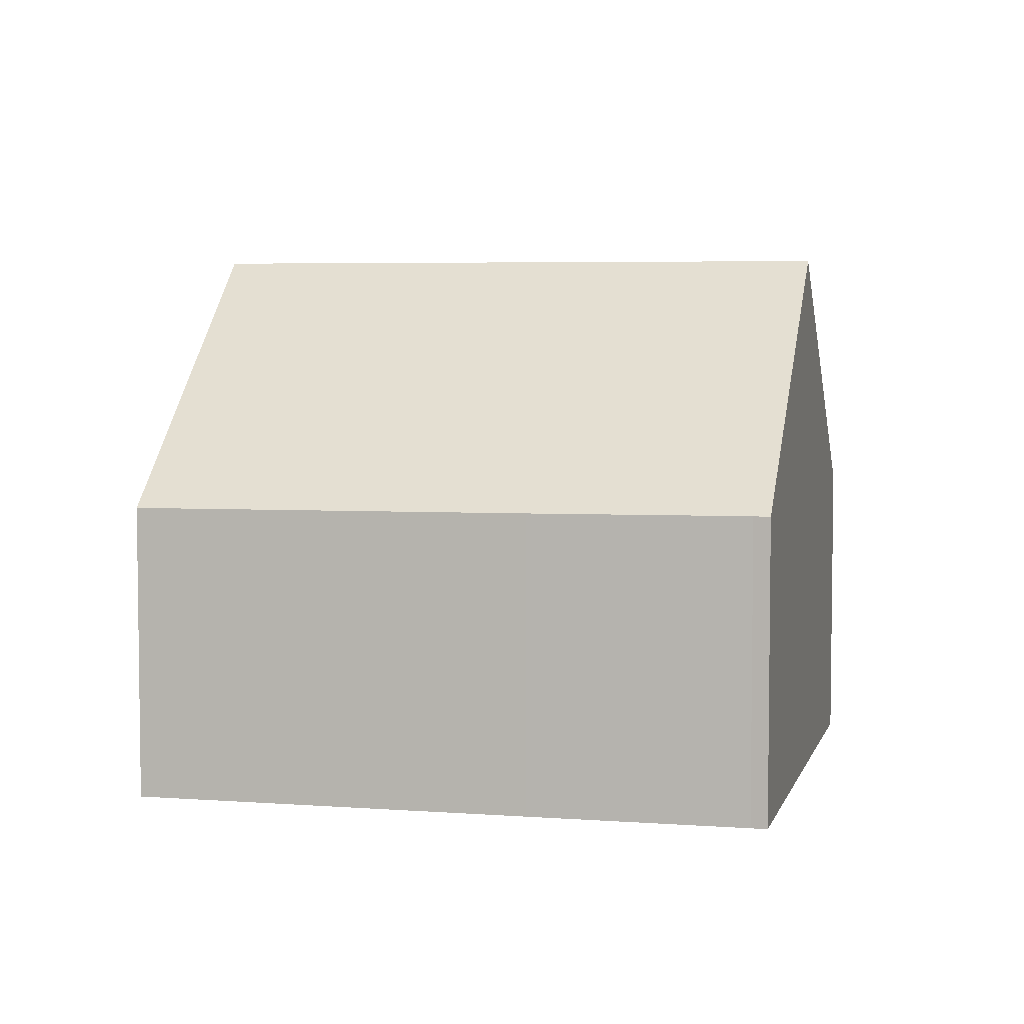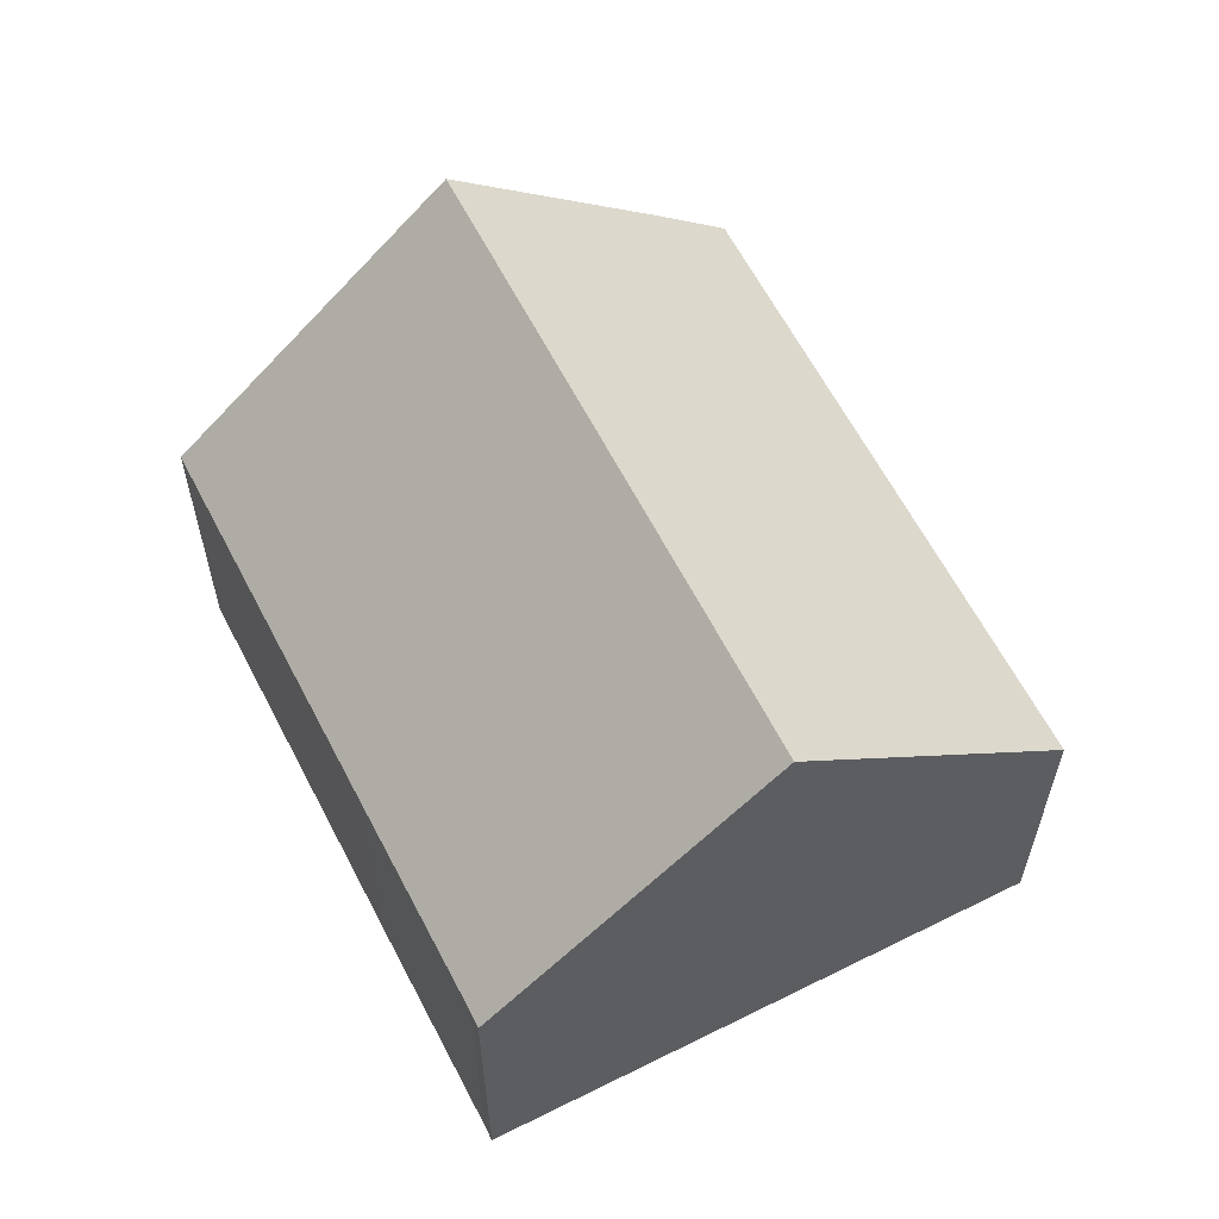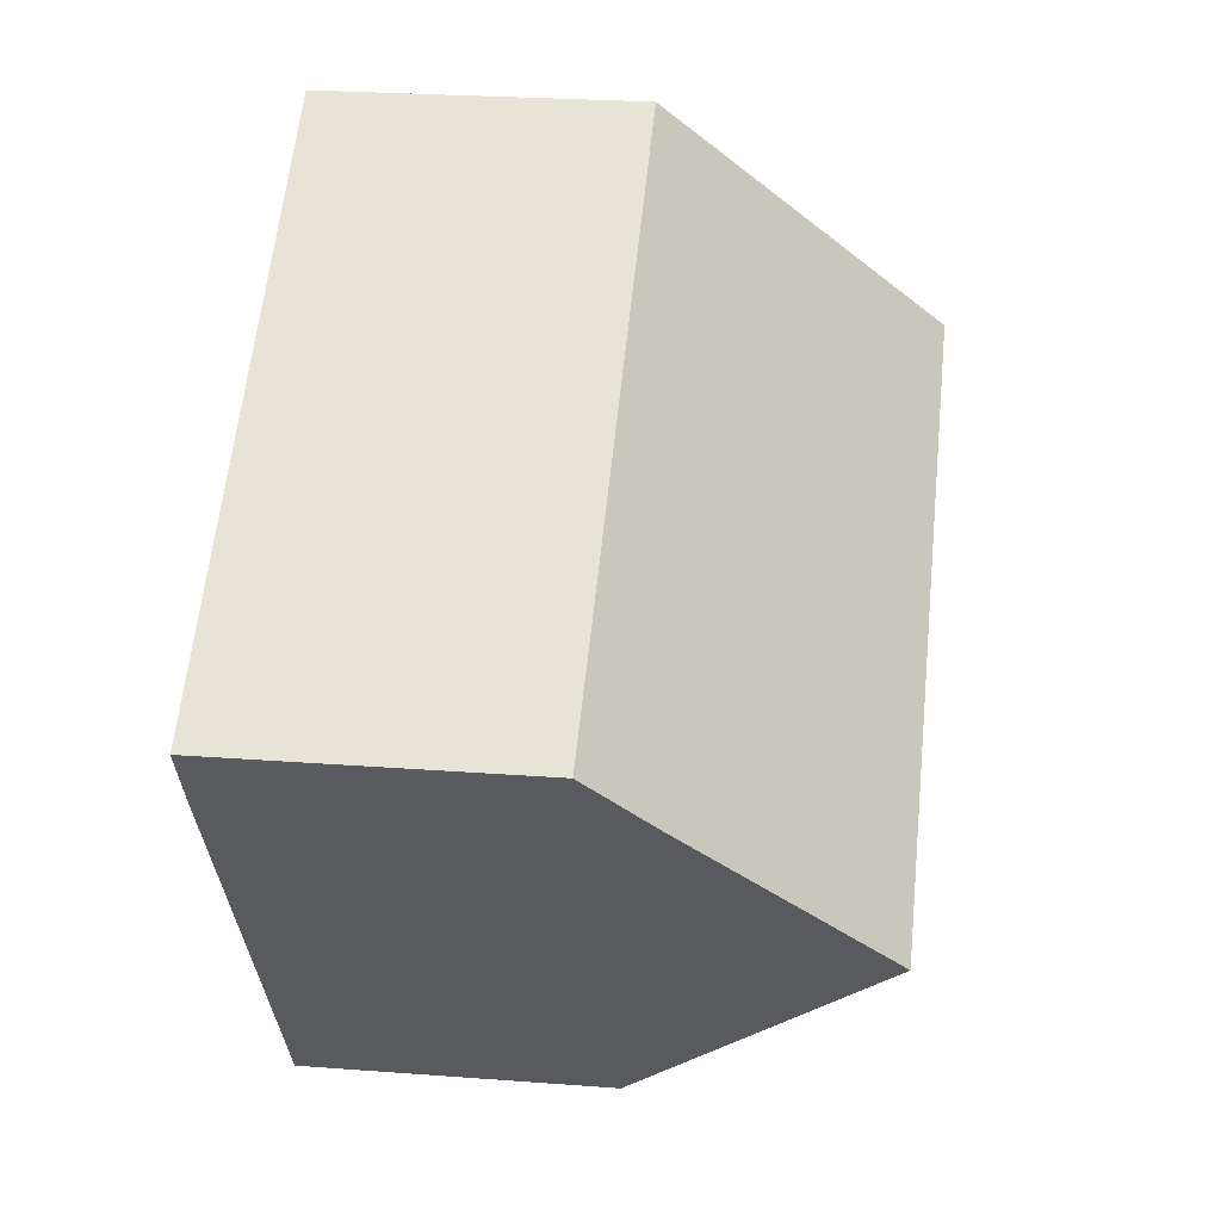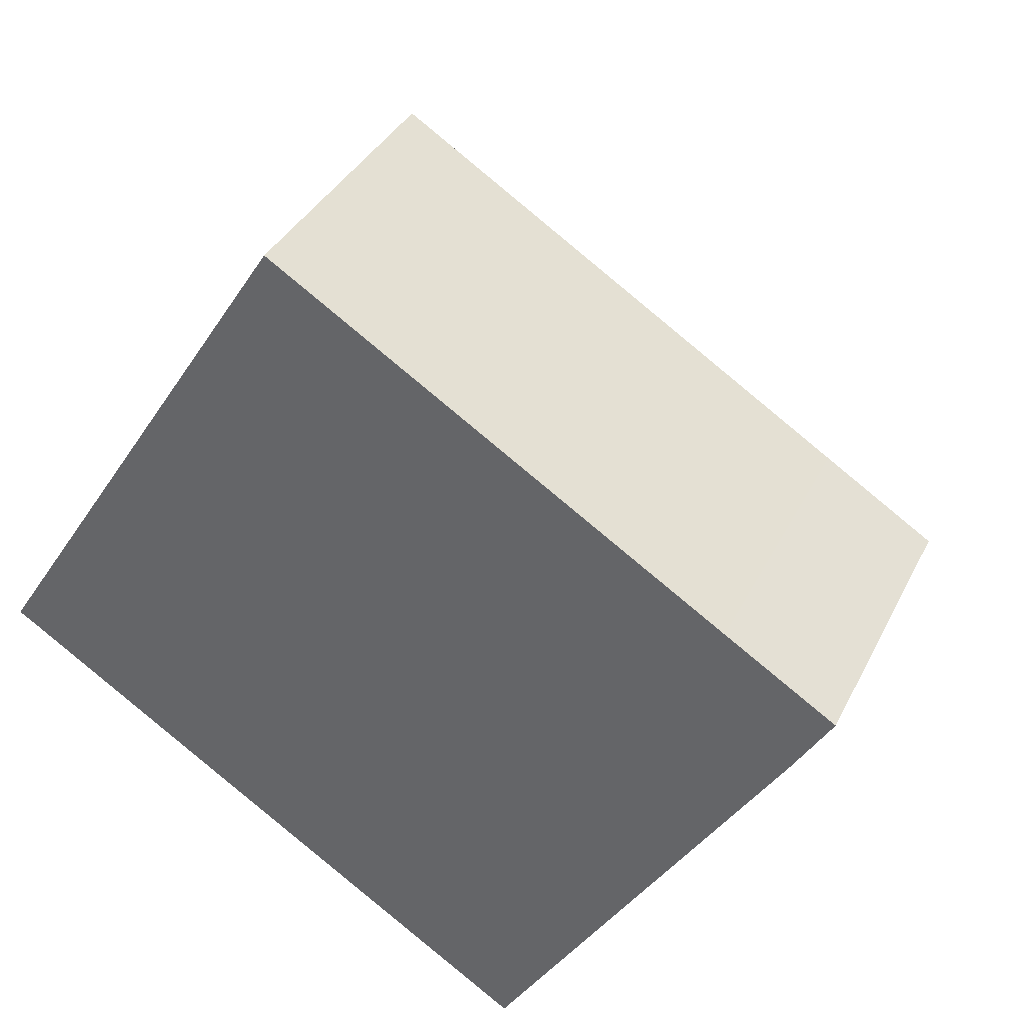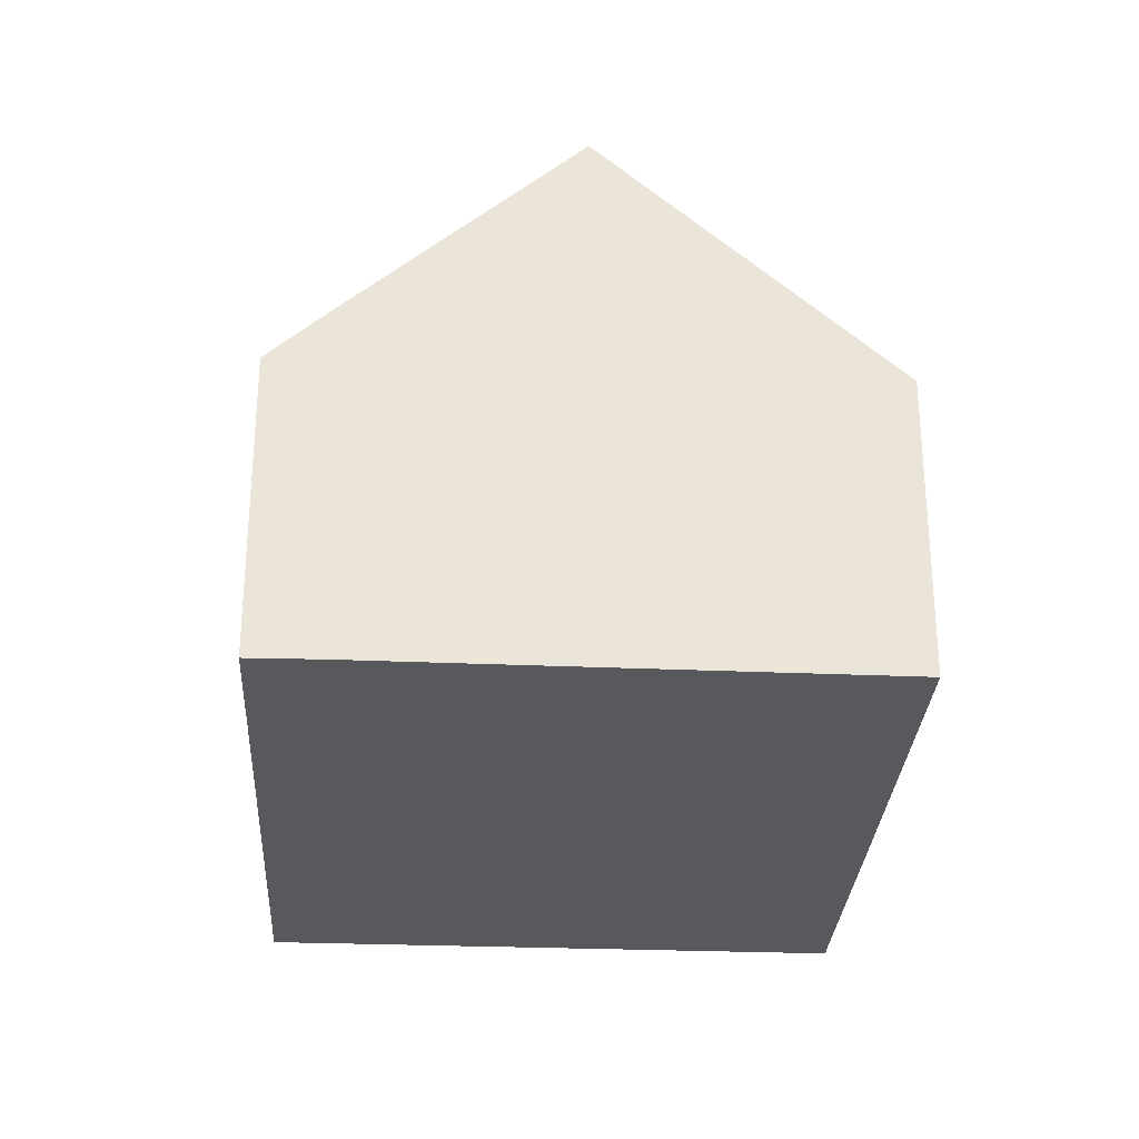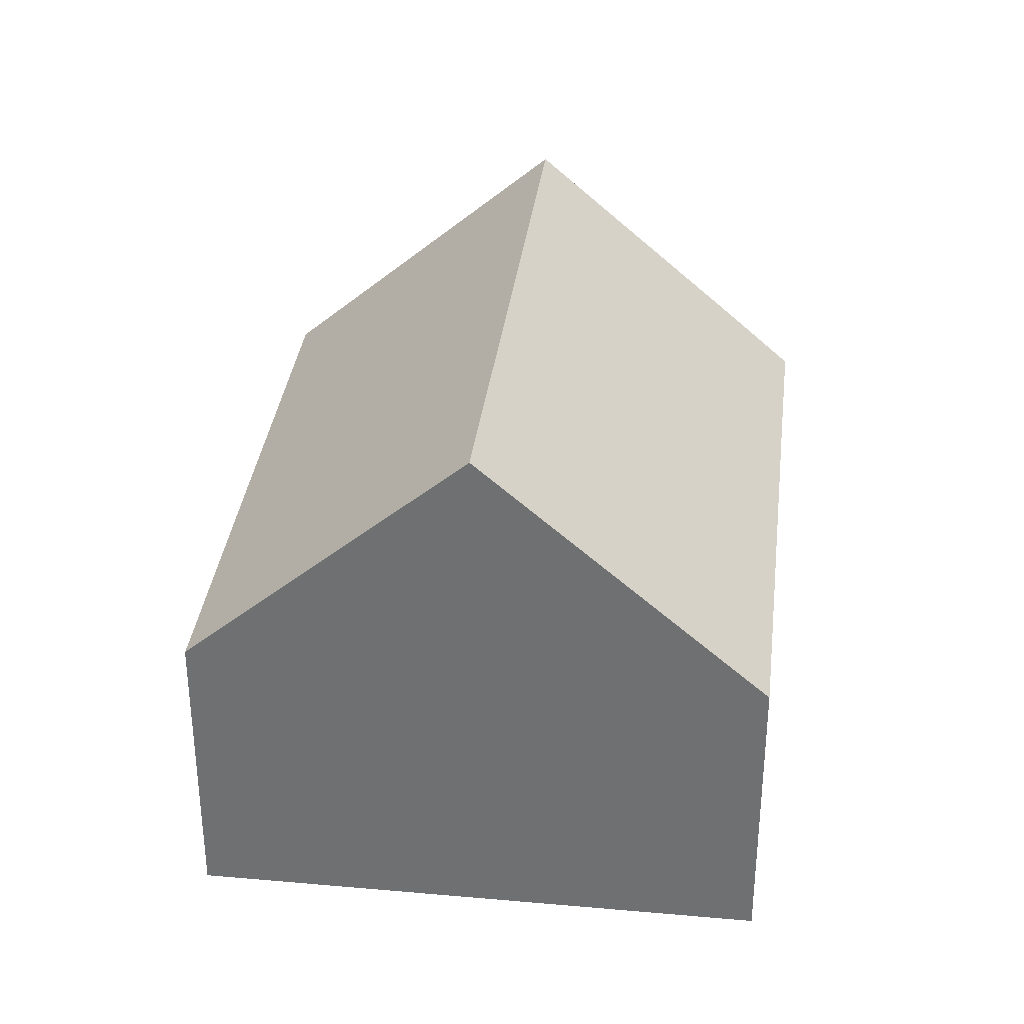
<metadata>
{"format":"obj","ext":"obj","renderer":"f3d","projection":"perspective","resolution":1024,"background":"white","views":[{"elev":5.1,"azim":-133.5,"up":"+Y"},{"elev":61.1,"azim":-84.2,"up":"+Y"},{"elev":25.7,"azim":96.9,"up":"+Z"},{"elev":35.5,"azim":23.5,"up":"+Z"},{"elev":-29.4,"azim":119.5,"up":"+Y"},{"elev":34.3,"azim":-50.4,"up":"+Y"}]}
</metadata>
<code>
v  13.65 6.017 1.288
v  12.51 4.98 3.456
v  14.29 4.978 2.32
v  11.66 9.143 -1.767
v  5.231 4.978 8.127
v  2.601 9.143 4.04
v  3.336 4.998 -2.176
v  8.988 4.952 -5.863
v  0.237 5.029 -0.146
v  0 5.025 3.077e-16
v  0 0 0
v  2.601 -2.474e-16 4.04
v  5.231 -4.976e-16 8.127
v  12.51 -2.116e-16 3.456
v  14.29 -1.421e-16 2.32
v  13.65 -7.887e-17 1.288
v  11.66 1.082e-16 -1.767
v  8.988 3.59e-16 -5.863
v  0.237 8.94e-18 -0.146
v  3.336 1.332e-16 -2.176
g defaultobject
f 1 2 3
f 2 1 4
f 2 4 5
f 5 4 6
f 7 4 8
f 4 7 6
f 6 7 9
f 6 9 10
f 11 6 10
f 6 11 5
f 5 11 12
f 5 12 13
f 13 2 5
f 2 13 14
f 2 14 3
f 3 14 15
f 3 16 1
f 16 3 15
f 1 8 4
f 8 1 16
f 8 16 17
f 8 17 18
f 19 10 9
f 10 19 11
f 18 7 8
f 7 18 20
f 7 20 9
f 9 20 19
f 14 16 15
f 16 14 17
f 17 14 13
f 17 13 18
f 18 13 12
f 18 12 20
f 20 12 19
f 19 12 11

</code>
